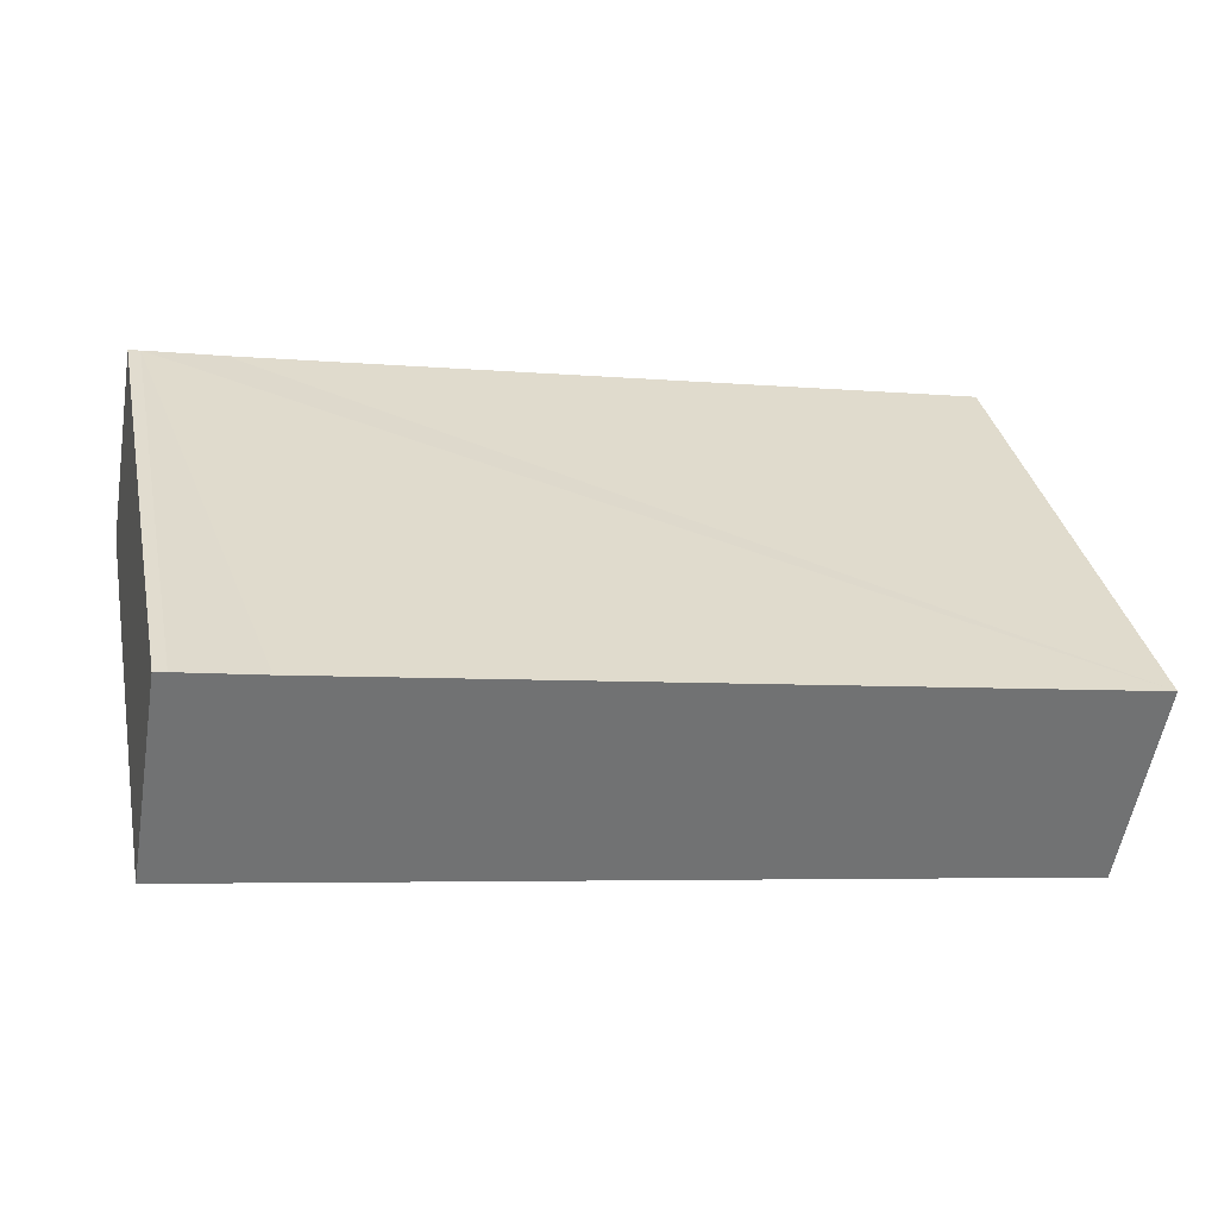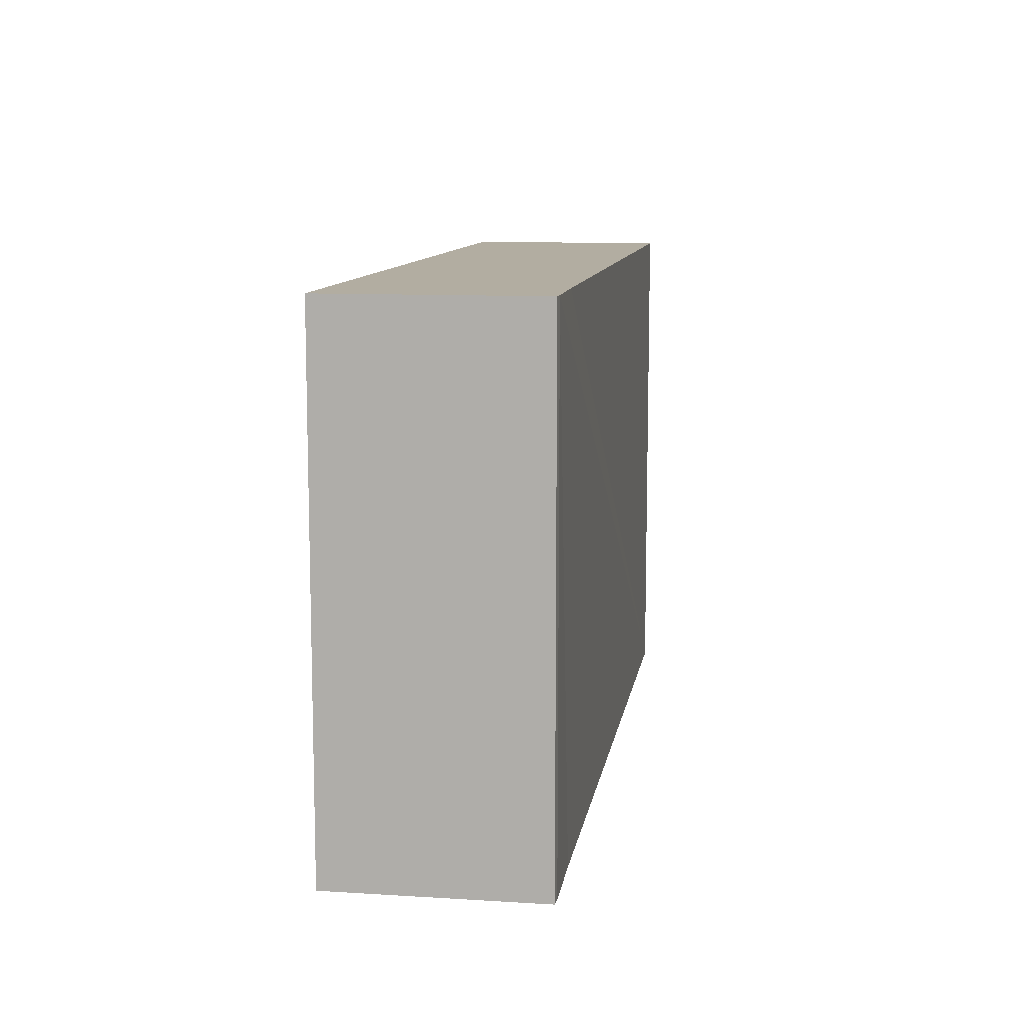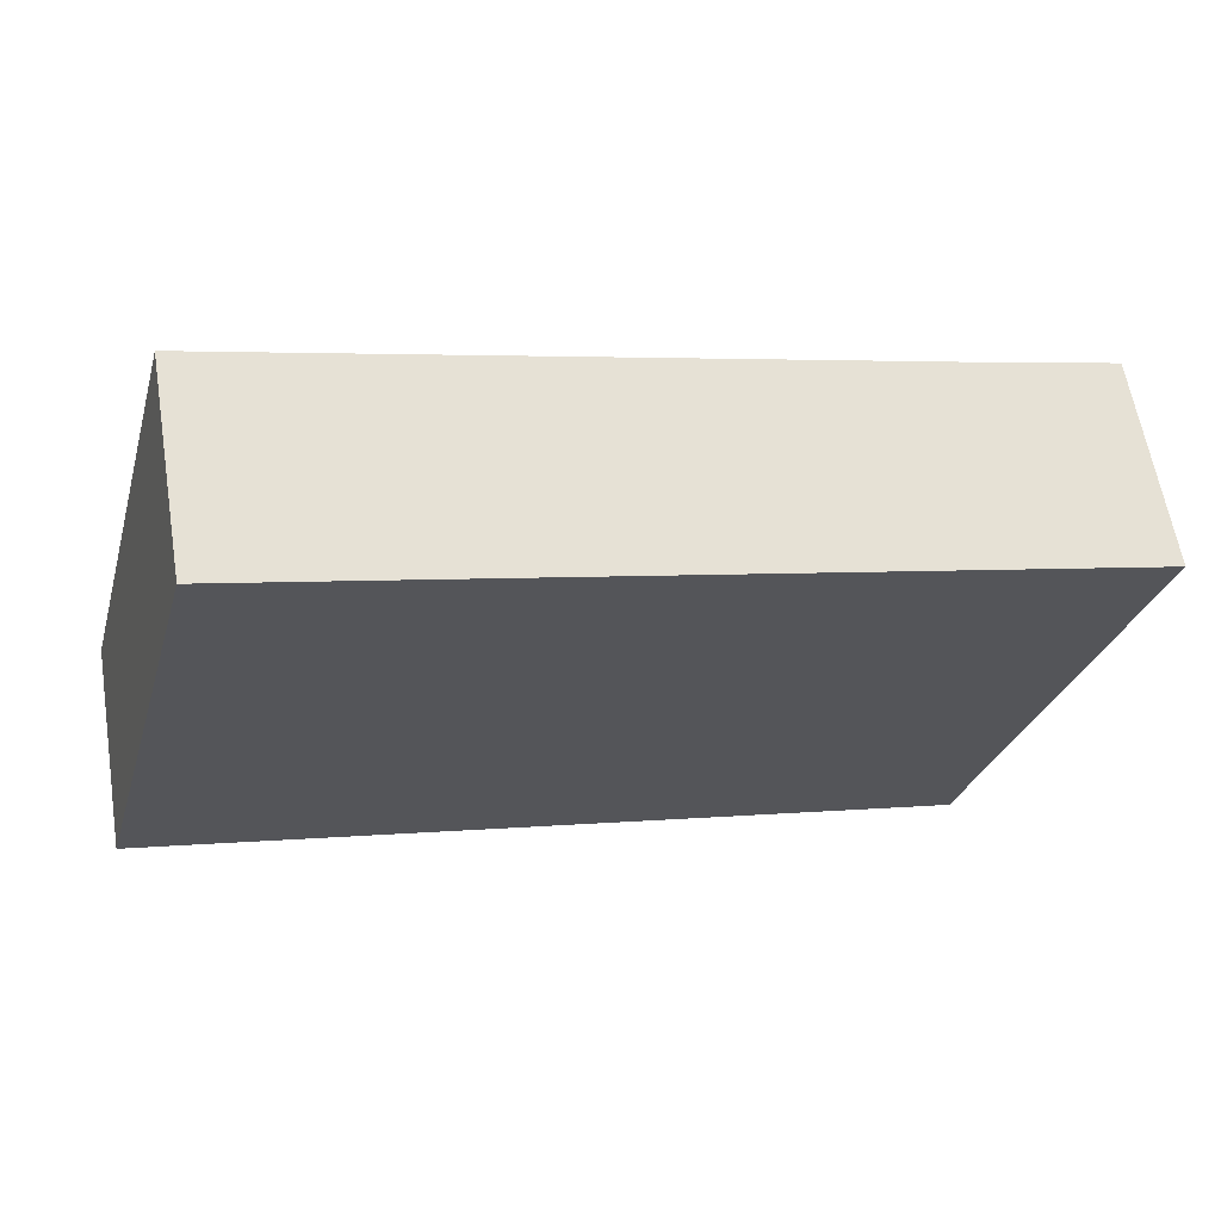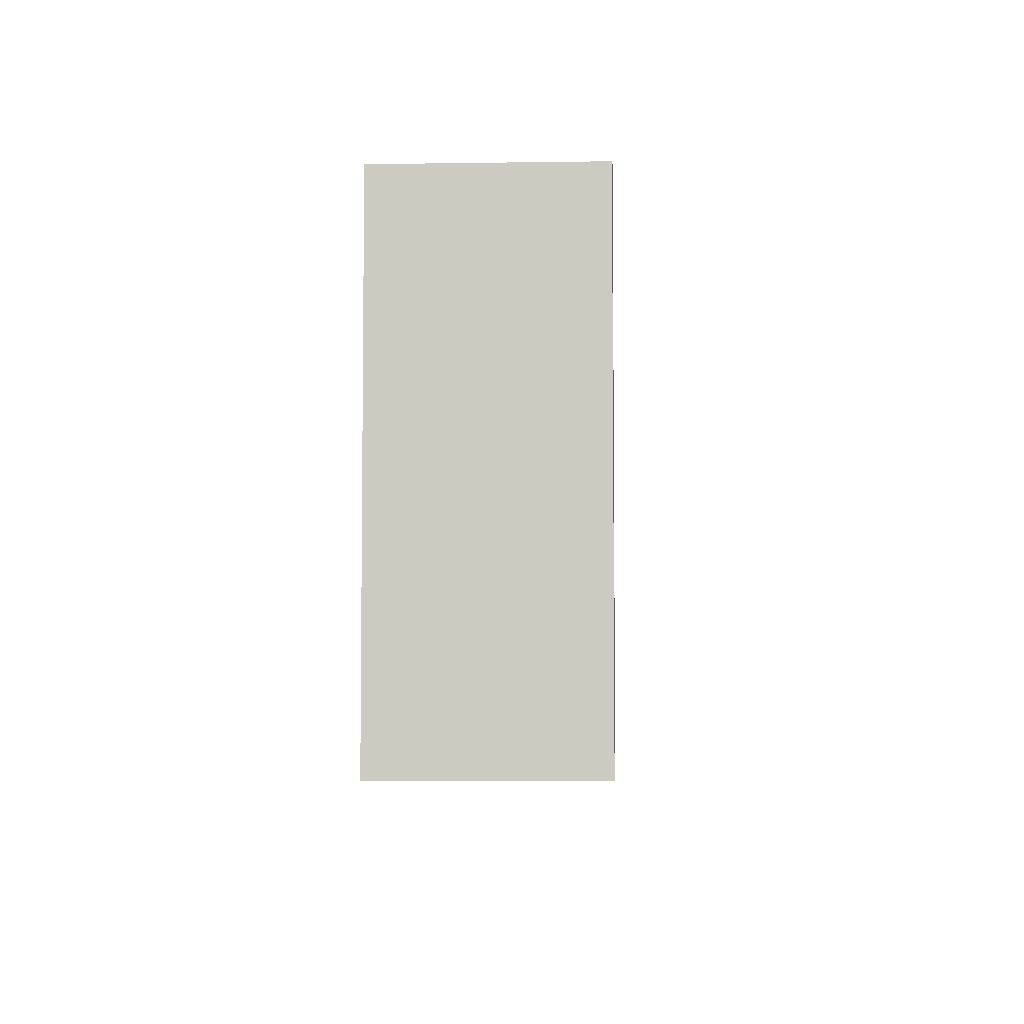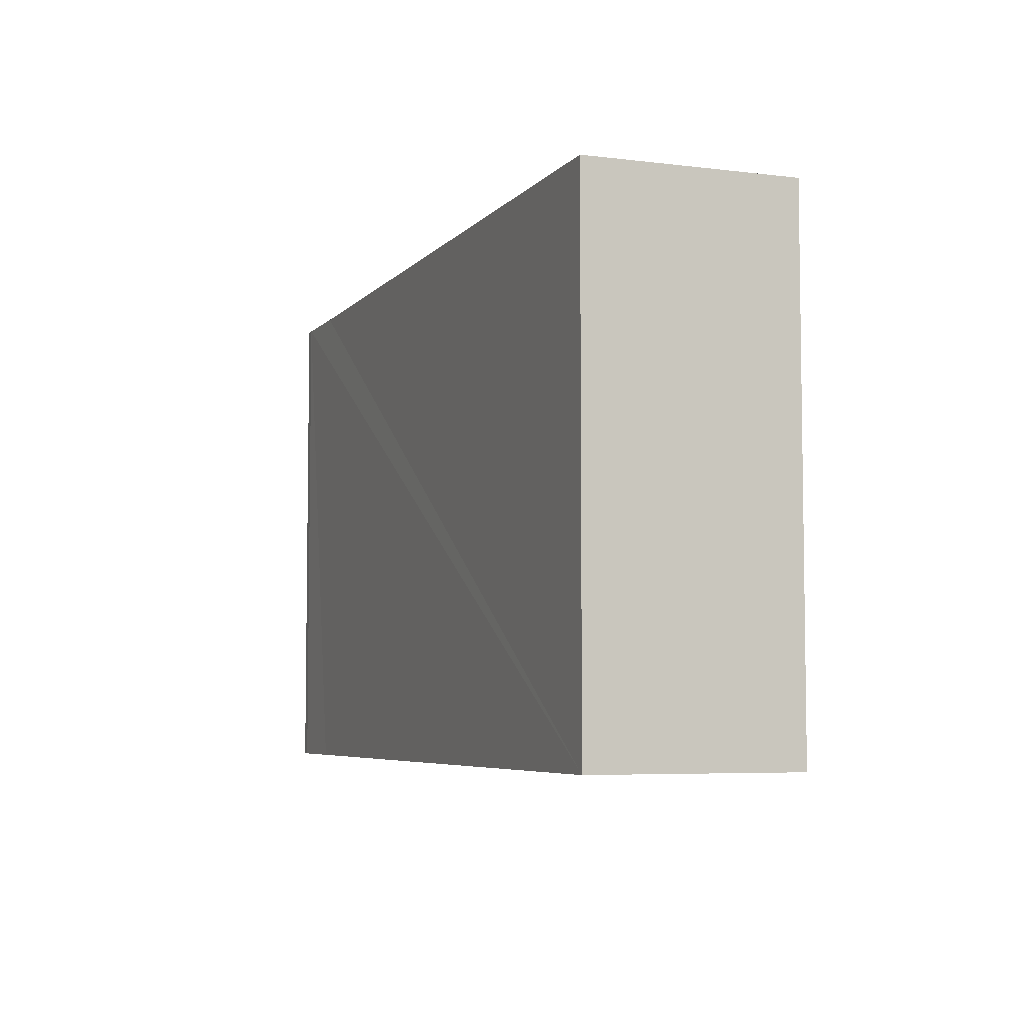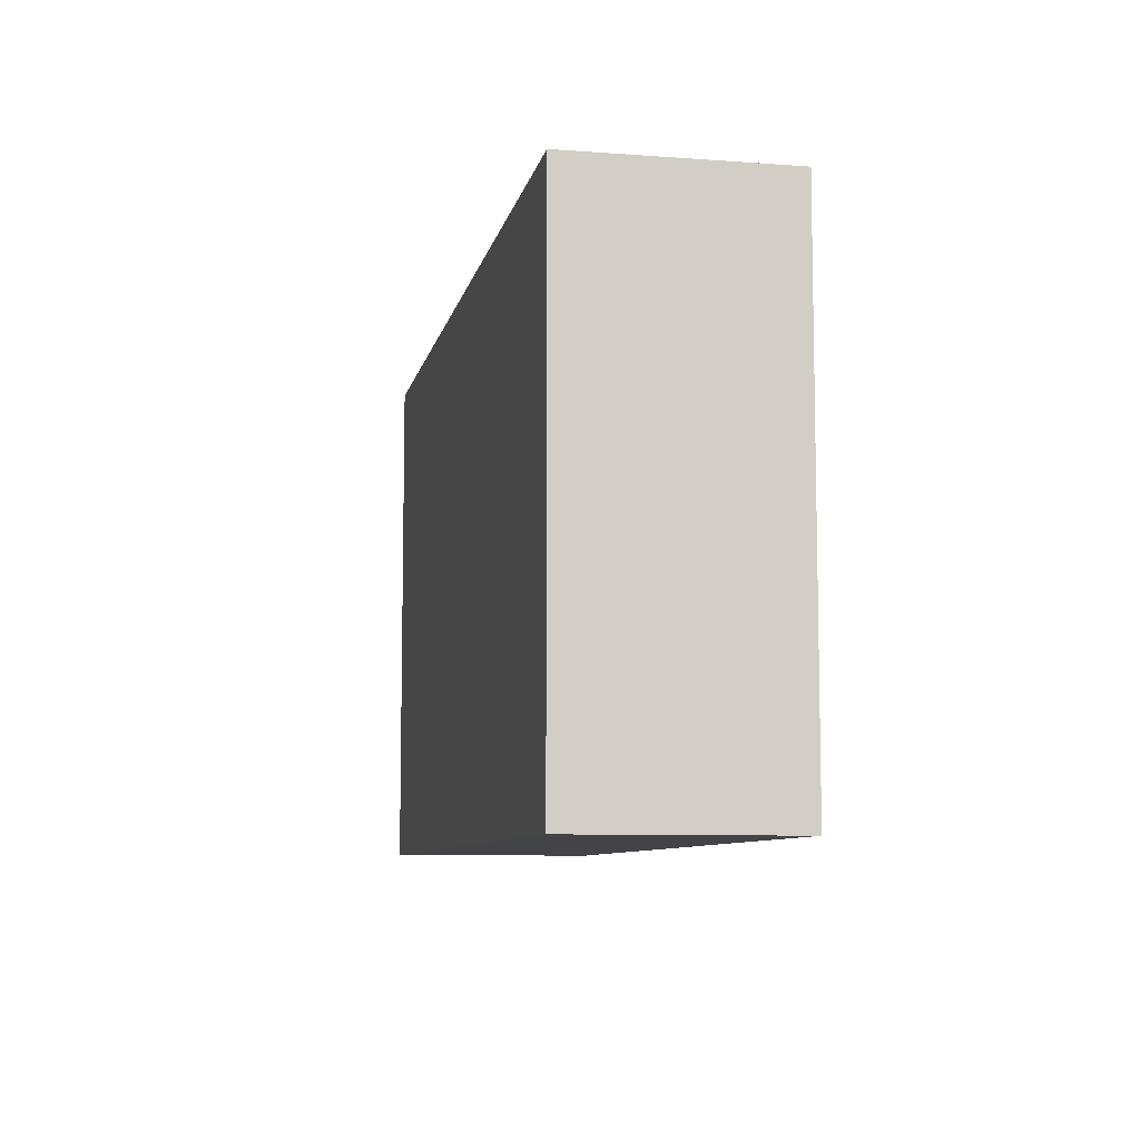
<metadata>
{"format":"obj","ext":"obj","renderer":"f3d","projection":"perspective","resolution":1024,"background":"white","views":[{"elev":35.0,"azim":-11.8,"up":"+Z"},{"elev":10.5,"azim":-71.2,"up":"+Y"},{"elev":-29.1,"azim":164.4,"up":"+Z"},{"elev":-4.9,"azim":-77.4,"up":"+Y"},{"elev":-5.6,"azim":79.0,"up":"+Y"},{"elev":-8.3,"azim":-91.5,"up":"+Y"}]}
</metadata>
<code>
v  1.366 14.79 5.852
v  0 14.79 9.058e-16
v  1.031 14.79 5.893
v  24.3 14.79 -4.229
v  3.606 14.79 5.431
v  25.32 14.79 1.629
v  25.32 -9.975e-17 1.629
v  24.3 2.59e-16 -4.229
v  0 0 0
v  1.031 -3.608e-16 5.893
v  3.606 -3.326e-16 5.431
v  1.366 -3.583e-16 5.852
g defaultobject
f 1 2 3
f 2 1 4
f 4 1 5
f 4 5 6
f 7 4 6
f 4 7 8
f 8 2 4
f 2 8 9
f 9 3 2
f 3 9 10
f 5 7 6
f 7 5 1
f 7 1 11
f 11 1 12
f 10 1 3
f 1 10 12
f 8 10 9
f 10 8 12
f 12 8 11
f 11 8 7

</code>
